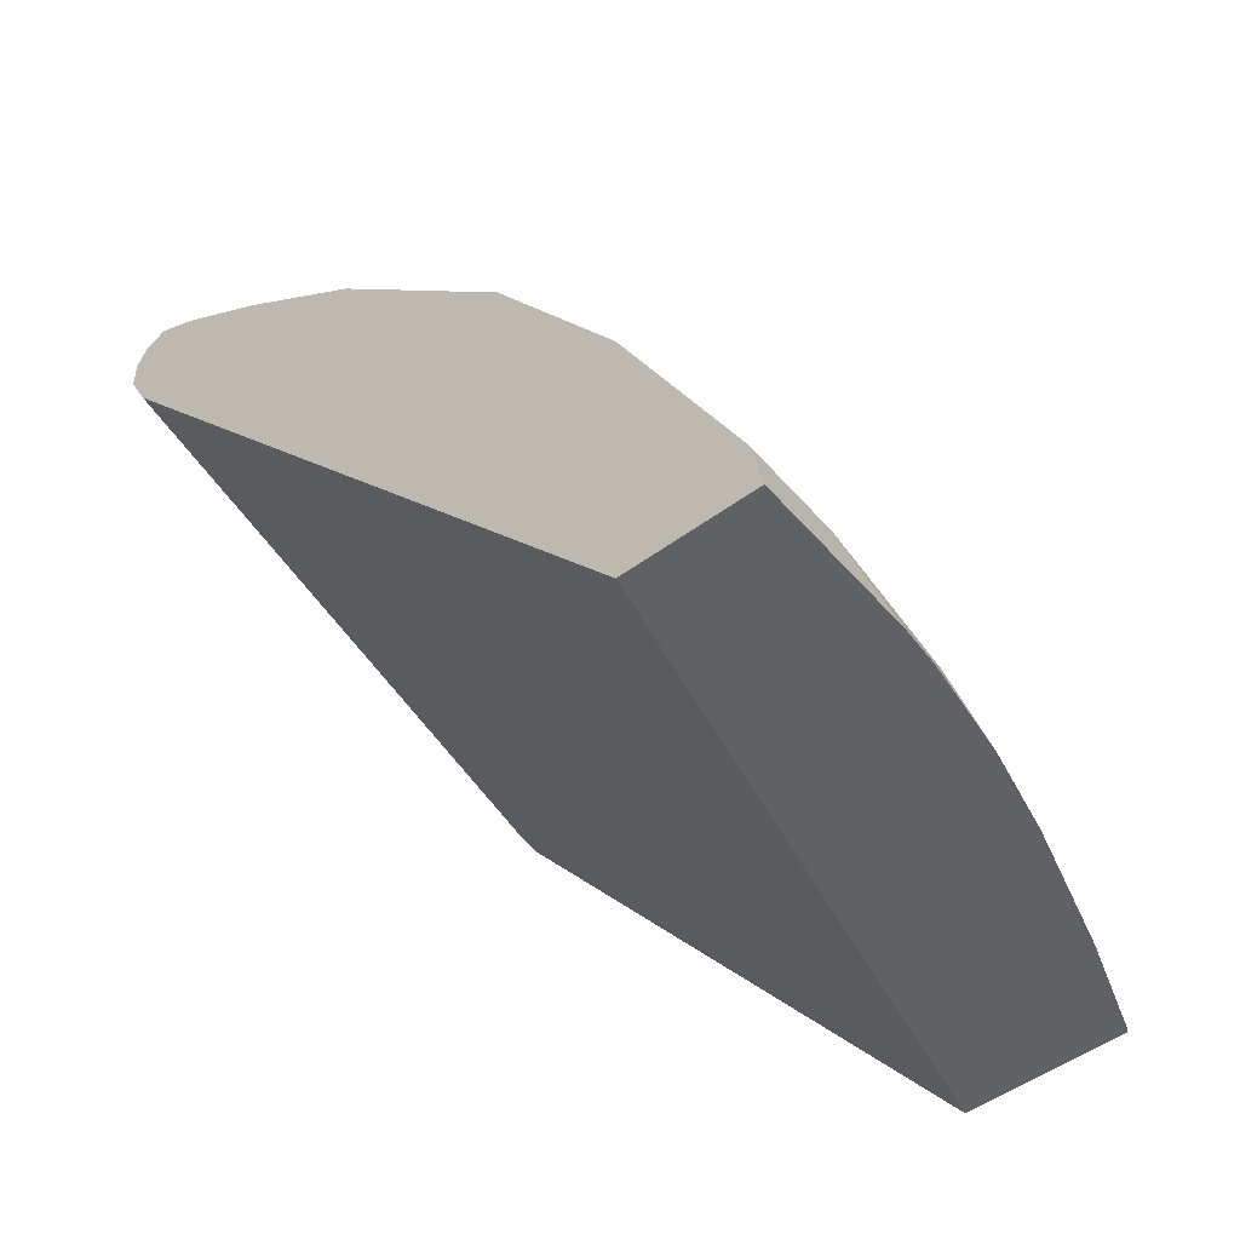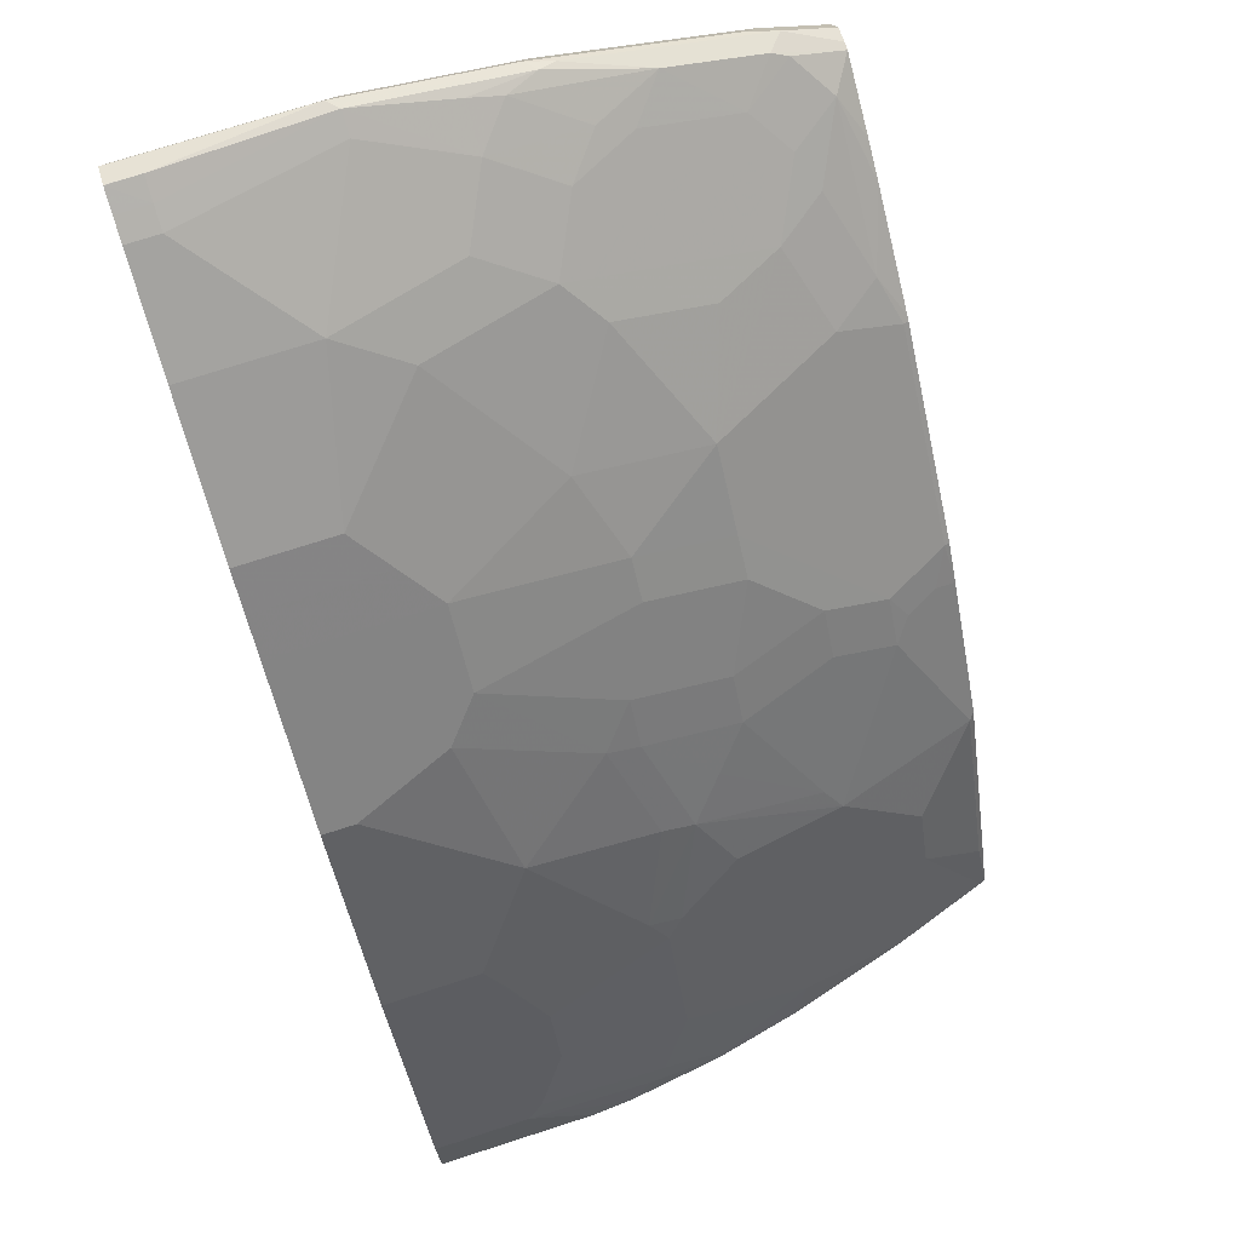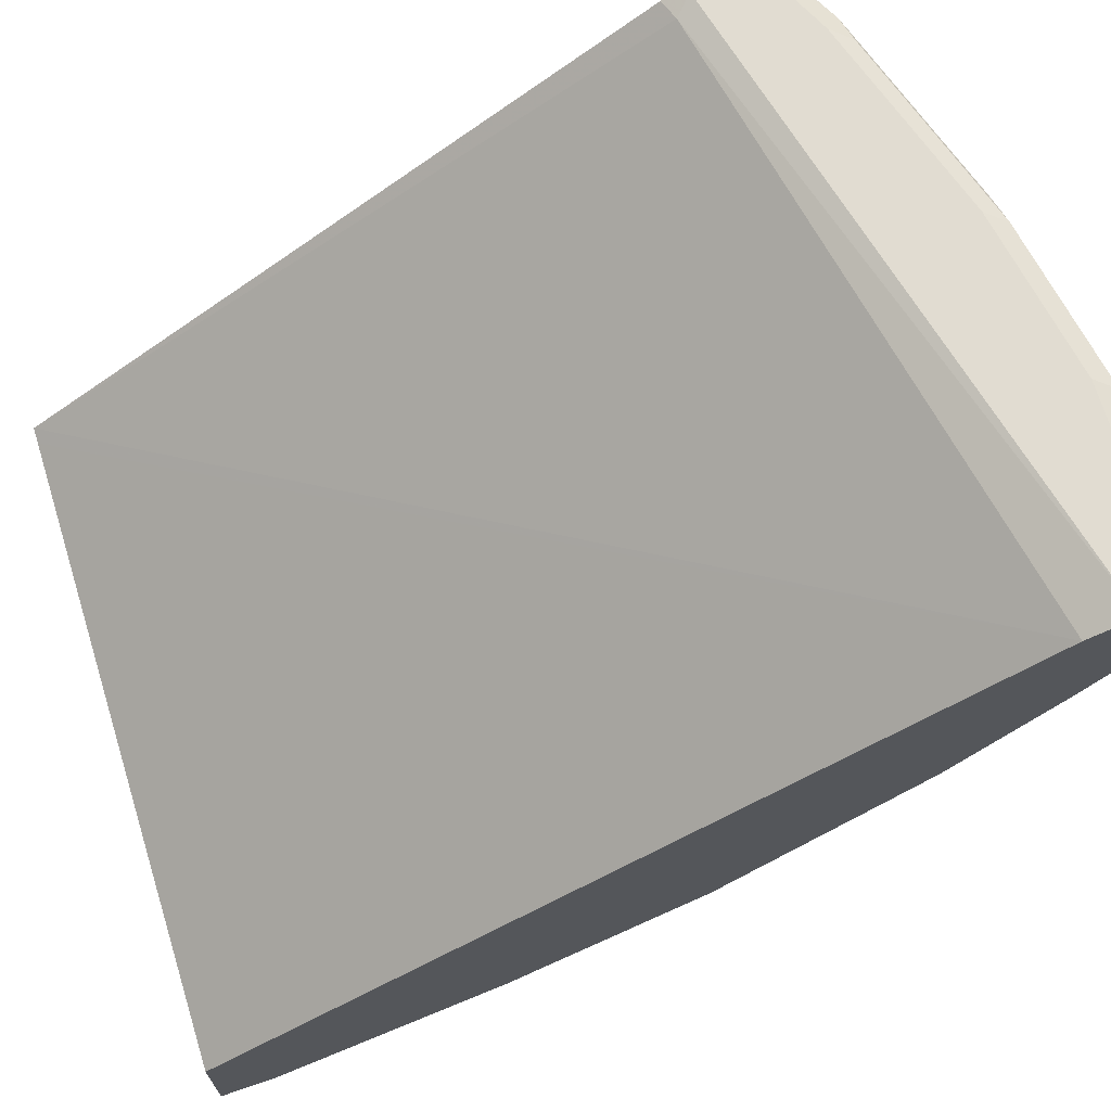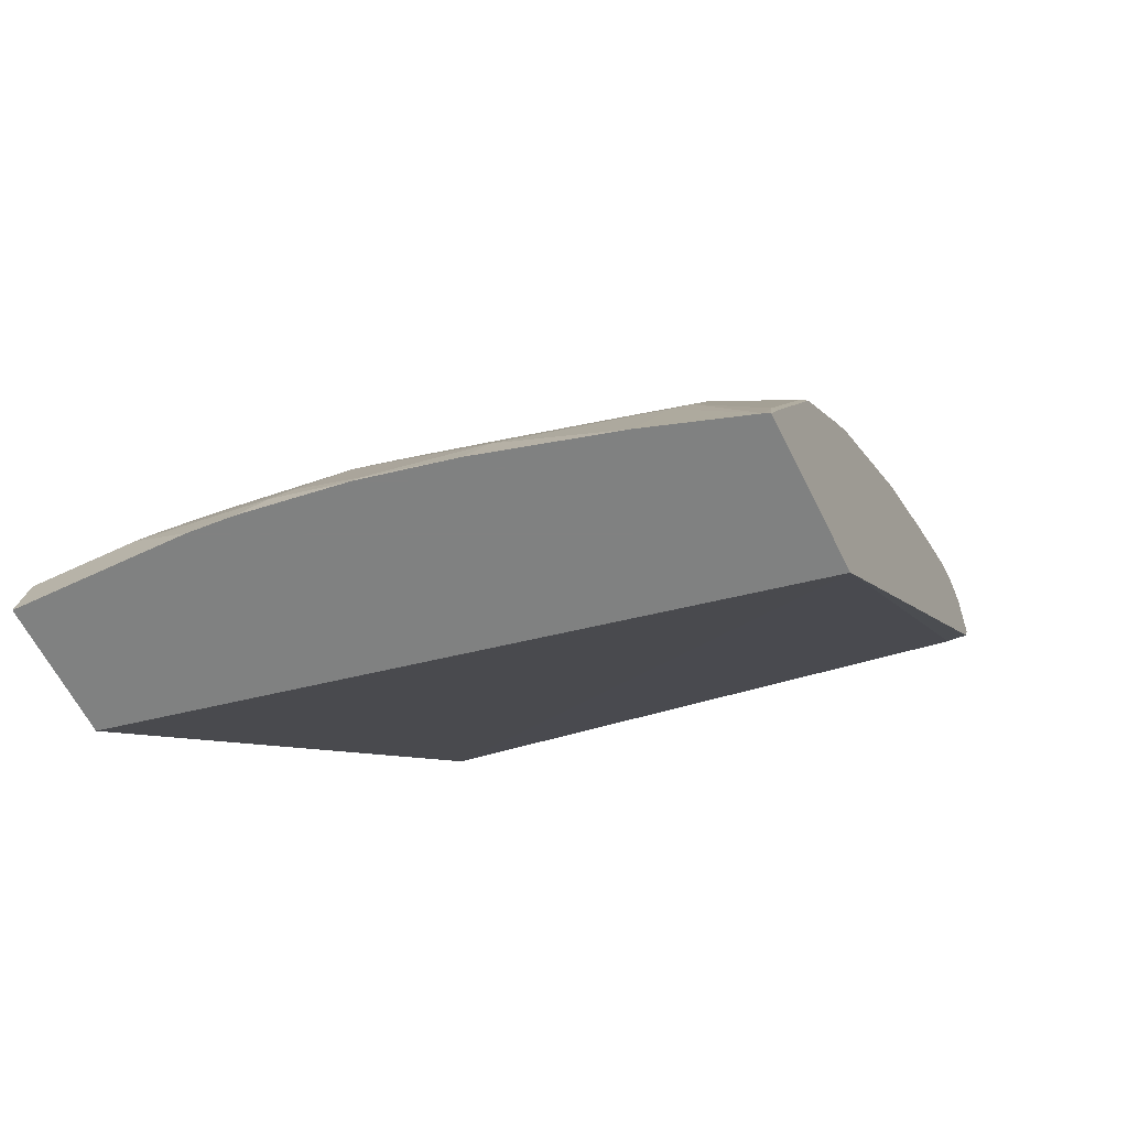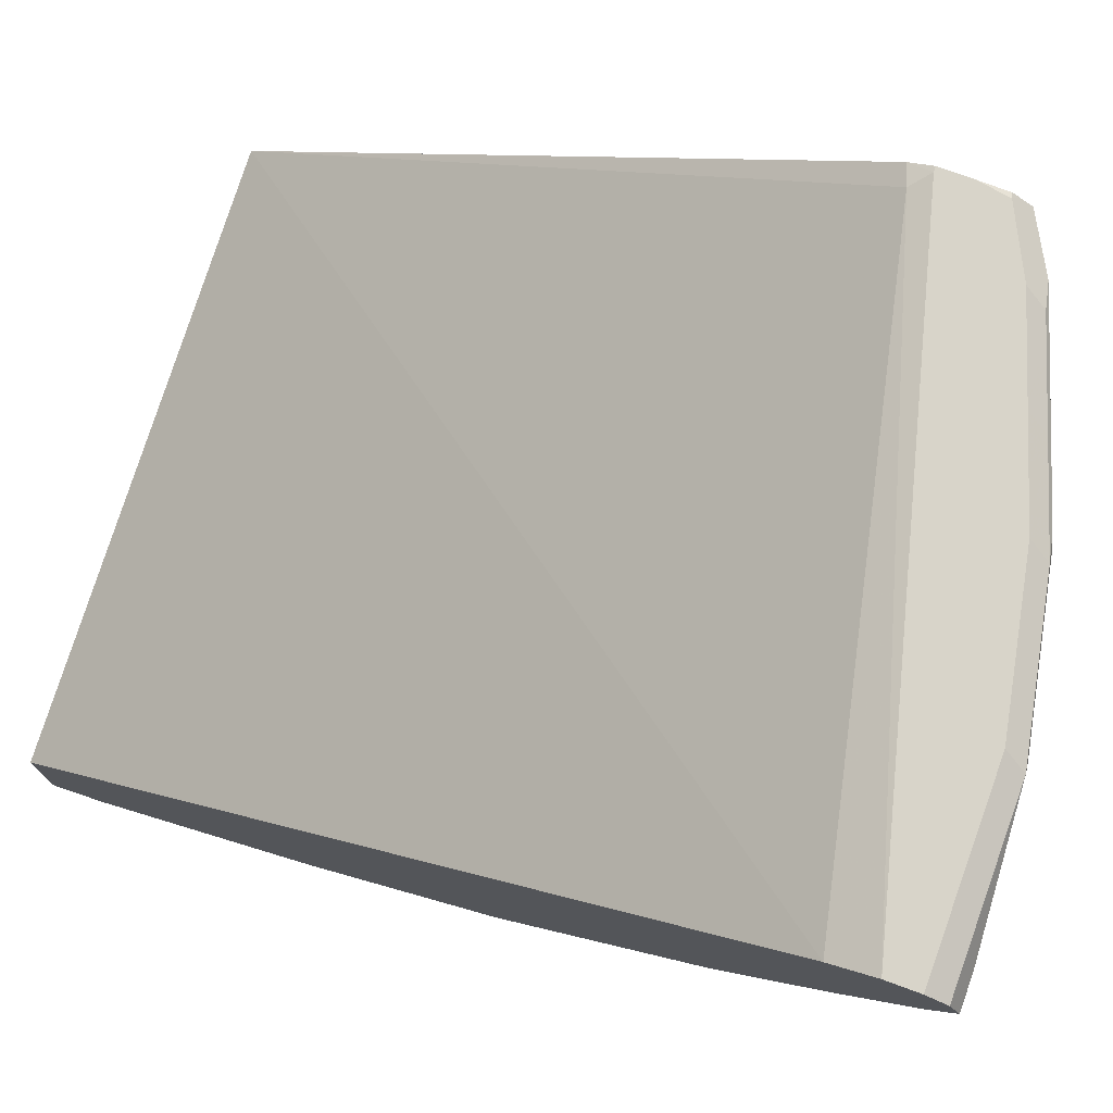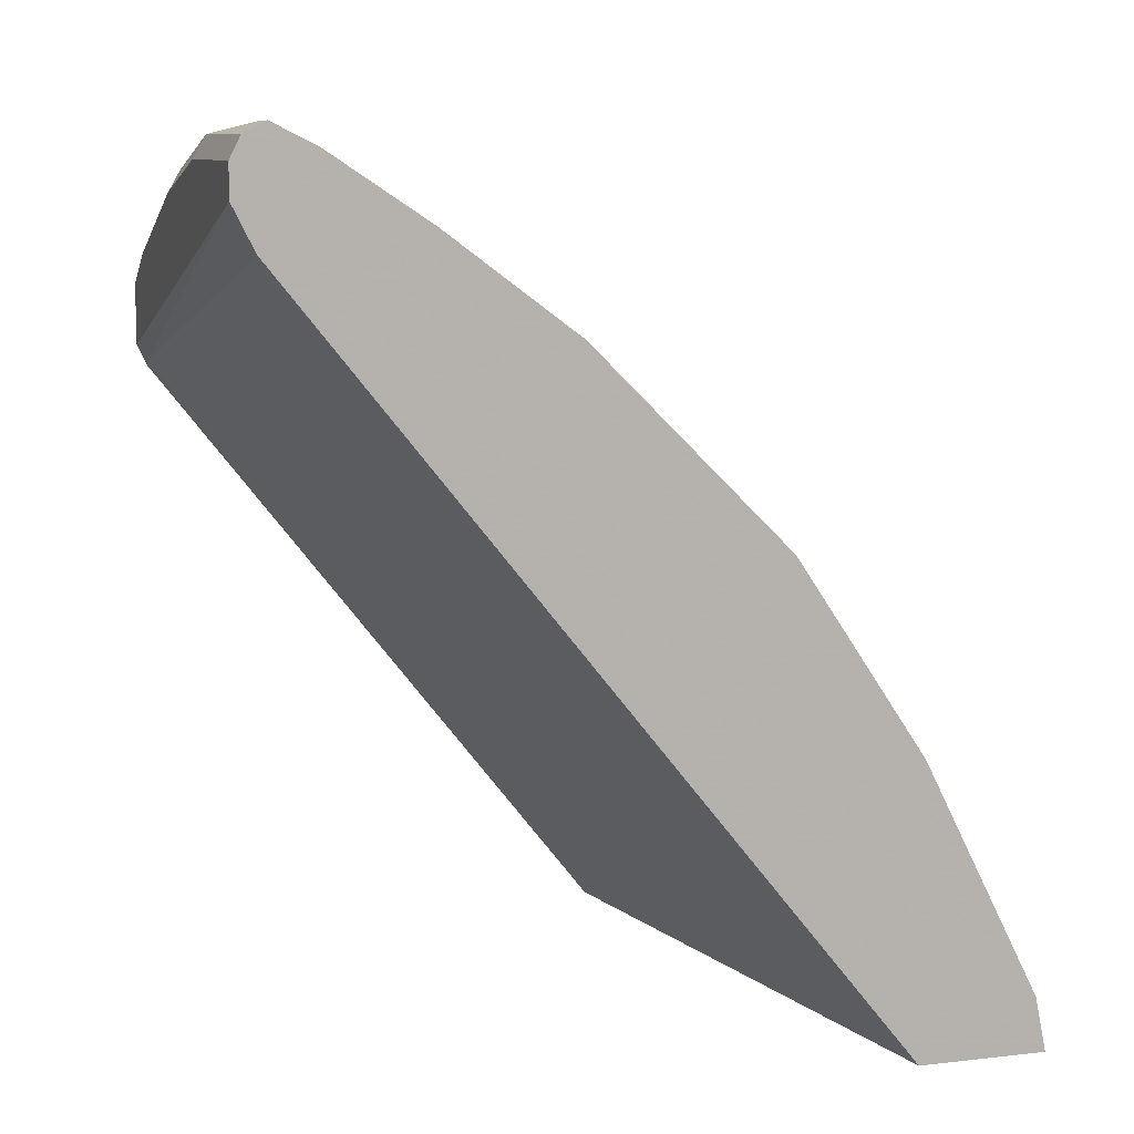
<metadata>
{"format":"obj","ext":"obj","renderer":"f3d","projection":"perspective","resolution":1024,"background":"white","views":[{"elev":-50.2,"azim":-50.9,"up":"+Z"},{"elev":75.1,"azim":-17.8,"up":"+Z"},{"elev":69.1,"azim":-106.5,"up":"+Y"},{"elev":-60.3,"azim":26.0,"up":"+Z"},{"elev":75.5,"azim":-69.9,"up":"+Y"},{"elev":9.5,"azim":-106.7,"up":"+Z"}]}
</metadata>
<code>
v -0.000259 -0.2123 0.3959
v -0.0002975 -0.212 0.3964
v -0.0002975 -0.2107 0.3959
v 0.1026 -0.2123 0.3959
v -0.0002975 -0.2051 0.4308
v -0.0002975 -0.1302 0.3959
v 0.1292 -0.2105 0.3959
v 0.06155 -0.2051 0.4308
v 0.07183 -0.2 0.441
v -0.0002975 -0.1846 0.4718
v 0.3836 -0.04714 0.3959
v -0.0002975 0.253 0.8751
v 0.1907 -0.202 0.3959
v 0.1436 -0.2051 0.4103
v 0.1538 -0.2 0.4205
v 0.1744 -0.1794 0.4615
v 0.09231 -0.1794 0.4821
v 0.08207 -0.1846 0.4718
v -0.0002975 -0.1436 0.5538
v 0.3931 -0.04513 0.3959
v -0.0002975 0.2667 0.9025
v 0.3795 0.2615 0.7897
v 0.2461 -0.19 0.3959
v 0.1949 -0.2 0.4
v 0.1846 -0.1718 0.4718
v 0.1744 -0.159 0.5026
v 0.2153 -0.1794 0.441
v 0.09231 -0.159 0.5231
v 0.06155 -0.1436 0.5538
v -0.0002975 -0.13 0.581
v 0.3931 -0.145 0.3959
v 0.3931 0.2597 0.7851
v 0.3897 0.2667 0.7999
v -0.0002975 0.2667 0.923
v 0.3282 -0.1672 0.3959
v 0.2564 -0.1794 0.4205
v 0.2666 -0.1718 0.4308
v 0.2974 -0.159 0.441
v 0.2666 -0.1513 0.4718
v 0.3487 -0.1102 0.5128
v 0.3076 -0.1102 0.5334
v 0.2256 -0.1102 0.5744
v 0.1744 -0.1384 0.5436
v 0.07183 -0.1384 0.5641
v 0.06155 -0.1299 0.5812
v -0.0002975 -0.1299 0.5812
v 0.3897 -0.1467 0.3959
v 0.3931 -0.1299 0.4274
v 0.3897 -0.1307 0.4308
v 0.3931 0.2667 0.7999
v -0.0002975 0.2598 0.9367
v 0.1231 0.2667 0.923
v 0.3384 -0.1384 0.4615
v 0.3487 -0.1307 0.4718
v 0.3897 -0.1102 0.4718
v 0.3897 -0.06922 0.5538
v 0.2974 -0.0974 0.5641
v 0.2051 -0.08971 0.6154
v 0.1846 -0.1307 0.5538
v 0.1641 -0.1299 0.5607
v 0.1026 -0.08887 0.6427
v -0.0002975 -0.08887 0.6427
v 0.3931 -0.1094 0.4684
v 0.3931 0.2667 0.8205
v -0.0002975 0.2467 0.9432
v 0.1163 0.2598 0.9367
v 0.2256 0.2667 0.9025
v 0.3931 -0.106 0.4752
v 0.3931 -0.065 0.5572
v 0.3487 -0.0282 0.6359
v 0.3076 -0.0282 0.6564
v 0.2872 -0.08887 0.5812
v 0.2256 -0.06922 0.6359
v 0.1846 -0.04869 0.6769
v 0.1846 -0.08887 0.6222
v 0.1641 -0.04784 0.6837
v 0.08207 -0.02731 0.7247
v 0.02054 -0.04784 0.7042
v -0.0002975 -0.04784 0.7042
v 0.3897 0.2667 0.841
v 0.3931 0.266 0.8403
v -0.0002975 0.2461 0.9435
v 0.02054 0.2461 0.9435
v 0.1231 0.253 0.9367
v 0.2256 0.253 0.9162
v 0.2188 0.2598 0.9162
v 0.2872 0.2667 0.882
v 0.3931 -0.003445 0.6393
v 0.3897 -0.007665 0.6359
v 0.3795 -0.03589 0.6052
v 0.3795 -0.005086 0.6462
v 0.3589 -0.01535 0.6462
v 0.3487 -0.006821 0.6633
v 0.2461 -0.04869 0.6564
v 0.3076 -0.006821 0.6837
v 0.1846 -0.02731 0.7042
v 0.1026 -0.006821 0.7452
v 0.1026 0.03416 0.7863
v -0.0002975 0.03416 0.7863
v 0.3931 0.2633 0.8443
v 0.3487 0.2667 0.8615
v 0.3829 0.2598 0.8547
v 0.3931 0.2577 0.8526
v -0.0002975 0.2459 0.9434
v 0.02054 0.2324 0.9367
v 0.1231 0.2393 0.9298
v 0.1846 0.2188 0.9093
v 0.1846 0.2461 0.923
v 0.2359 0.2564 0.9128
v 0.2051 0.2435 0.9179
v 0.2872 0.2435 0.8974
v 0.2803 0.2598 0.8957
v 0.3931 0.01484 0.6621
v 0.3897 0.01371 0.6633
v 0.3897 0.1162 0.7658
v 0.3076 0.07518 0.7658
v 0.2666 0.03416 0.7452
v 0.2461 -0.02731 0.6837
v 0.2666 0.01371 0.7247
v 0.2051 0.01371 0.7452
v 0.2051 0.03416 0.7658
v 0.1846 0.07518 0.8068
v 0.08207 0.05469 0.8068
v -0.0002975 0.05469 0.8068
v 0.3418 0.2598 0.8751
v 0.3589 0.2564 0.8717
v 0.3931 0.2478 0.8547
v -0.0002975 0.2324 0.9367
v 0.02054 0.2188 0.9298
v 0.1026 0.1983 0.9093
v 0.1641 0.1778 0.8888
v 0.2051 0.1572 0.8683
v 0.2256 0.1983 0.8888
v 0.2461 0.2231 0.8974
v 0.2666 0.2188 0.8888
v 0.3282 0.2188 0.8683
v 0.3487 0.2435 0.8769
v 0.3931 0.1173 0.7647
v 0.3931 0.1201 0.7669
v 0.3795 0.1384 0.7897
v 0.3487 0.1162 0.7863
v 0.2666 0.07518 0.7863
v 0.2666 0.05469 0.7658
v 0.2256 0.1367 0.8478
v 0.1231 0.1367 0.8683
v 0.06155 0.07518 0.8273
v -0.0002975 0.07518 0.8273
v 0.3692 0.2487 0.8666
v 0.3931 0.2427 0.8547
v -0.0002975 0.2188 0.9298
v 0.08207 0.1572 0.8888
v 0.2872 0.1983 0.8683
v 0.3282 0.1572 0.8273
v 0.3589 0.241 0.8717
v 0.3487 0.1983 0.8478
v 0.3795 0.2205 0.8512
v 0.3931 0.1812 0.8137
v 0.3589 0.1795 0.8307
v 0.2872 0.1367 0.8273
v -0.0002975 0.1572 0.8888
v 0.3931 0.2022 0.8284
f 87 112 125
f 87 125 101
f 84 105 106
f 88 114 91
f 88 91 89
f 91 114 93
f 88 113 114
f 86 109 112
f 84 108 85
f 85 110 111
f 85 108 110
f 85 109 86
f 84 107 108
f 83 105 84
f 91 93 92
f 84 106 107
f 85 111 109
f 93 114 115
f 98 122 123
f 93 116 117
f 102 126 103
f 83 104 105
f 103 126 127
f 102 125 126
f 98 124 99
f 98 123 124
f 98 121 122
f 93 115 116
f 97 121 98
f 96 120 97
f 96 119 120
f 96 118 119
f 95 119 118
f 95 117 119
f 94 118 96
f 93 117 95
f 97 120 121
f 82 104 83
f 66 84 85
f 80 125 102
f 70 90 89
f 69 90 70
f 69 89 90
f 69 88 89
f 67 112 87
f 67 86 112
f 66 86 67
f 70 89 91
f 66 85 86
f 65 83 66
f 65 82 83
f 64 80 81
f 61 79 62
f 61 78 79
f 104 128 105
f 61 77 78
f 66 83 84
f 80 103 100
f 70 91 92
f 70 93 71
f 80 101 125
f 80 100 81
f 78 99 79
f 78 98 99
f 78 97 98
f 77 97 78
f 76 97 77
f 70 92 93
f 76 96 97
f 74 96 76
f 73 94 74
f 72 94 73
f 71 118 94
f 71 95 118
f 71 93 95
f 71 94 72
f 74 94 96
f 105 128 150
f 140 156 158
f 105 129 106
f 136 152 155
f 136 154 137
f 133 136 135
f 133 152 136
f 132 155 152
f 132 153 155
f 132 159 153
f 136 155 156
f 132 144 159
f 132 152 133
f 131 151 132
f 130 151 131
f 129 151 130
f 129 160 151
f 129 150 160
f 127 148 149
f 132 151 145
f 126 148 127
f 136 156 154
f 137 149 148
f 61 76 77
f 156 157 161
f 153 156 155
f 153 158 156
f 149 156 161
f 149 154 156
f 146 160 147
f 137 154 149
f 146 151 160
f 142 159 144
f 142 153 159
f 141 153 142
f 140 153 141
f 140 158 153
f 140 157 156
f 139 157 140
f 145 151 146
f 105 150 129
f 126 137 148
f 123 146 147
f 111 135 136
f 111 133 135
f 111 134 133
f 110 134 111
f 109 125 112
f 109 126 125
f 109 137 126
f 111 136 137
f 109 111 137
f 107 133 134
f 107 132 133
f 107 131 132
f 107 130 131
f 107 110 108
f 106 130 107
f 106 129 130
f 107 134 110
f 123 147 124
f 113 138 115
f 115 138 139
f 123 145 146
f 122 142 144
f 122 145 123
f 122 132 145
f 122 144 132
f 121 142 122
f 121 143 142
f 113 115 114
f 117 120 119
f 117 143 121
f 116 143 117
f 116 142 143
f 115 142 116
f 115 141 142
f 115 140 141
f 115 139 140
f 117 121 120
f 61 75 76
f 80 102 103
f 58 72 73
f 16 25 26
f 15 24 16
f 14 24 15
f 13 24 14
f 13 23 24
f 12 22 20
f 12 21 22
f 16 26 17
f 11 12 20
f 10 18 29
f 9 18 10
f 9 17 18
f 9 16 17
f 9 15 16
f 9 14 15
f 8 14 9
f 10 29 19
f 7 14 8
f 16 24 27
f 17 26 28
f 20 138 113
f 20 139 138
f 20 157 139
f 20 161 157
f 20 149 161
f 20 127 149
f 20 103 127
f 16 27 25
f 20 100 103
f 20 64 81
f 20 50 64
f 20 32 50
f 20 22 32
f 19 29 30
f 18 28 29
f 17 28 18
f 20 81 100
f 7 13 14
f 6 12 11
f 5 9 10
f 2 10 19
f 2 5 10
f 1 5 2
f 1 8 5
f 1 4 8
f 1 7 4
f 1 13 7
f 2 19 30
f 1 23 13
f 1 31 47
f 1 20 31
f 1 11 20
f 1 6 11
f 1 3 6
f 1 2 3
f 60 75 61
f 1 47 35
f 2 30 46
f 2 46 62
f 2 62 79
f 5 8 9
f 4 7 8
f 2 6 3
f 2 12 6
f 2 21 12
f 2 34 21
f 2 51 34
f 2 65 51
f 2 82 65
f 2 104 82
f 2 128 104
f 2 150 128
f 2 160 150
f 2 147 160
f 2 124 147
f 2 99 124
f 2 79 99
f 20 113 88
f 20 88 69
f 1 35 23
f 20 68 63
f 45 61 62
f 45 60 61
f 44 60 45
f 43 60 44
f 43 59 60
f 42 59 43
f 42 58 59
f 45 62 46
f 42 57 58
f 40 57 41
f 40 56 57
f 40 55 56
f 40 49 55
f 40 54 49
f 38 40 39
f 38 54 40
f 41 57 42
f 38 53 54
f 47 49 54
f 48 63 55
f 58 60 59
f 20 69 68
f 58 75 60
f 58 76 75
f 58 74 76
f 58 73 74
f 57 71 72
f 47 54 53
f 57 70 71
f 56 69 70
f 55 69 56
f 55 68 69
f 55 63 68
f 52 66 67
f 51 65 66
f 48 55 49
f 56 70 57
f 36 38 37
f 57 72 58
f 35 38 36
f 26 27 37
f 25 27 26
f 24 36 27
f 23 36 24
f 23 35 36
f 22 33 32
f 21 50 33
f 21 64 50
f 21 80 64
f 21 101 80
f 21 87 101
f 21 67 87
f 21 34 52
f 21 33 22
f 20 63 48
f 26 37 38
f 26 38 39
f 21 52 67
f 26 40 41
f 35 53 38
f 26 39 40
f 35 47 53
f 34 66 52
f 34 51 66
f 32 33 50
f 31 49 47
f 31 48 49
f 20 48 31
f 29 45 30
f 28 45 29
f 28 44 45
f 30 45 46
f 28 43 44
f 27 36 37
f 26 43 28
f 26 41 42
f 26 42 43

</code>
